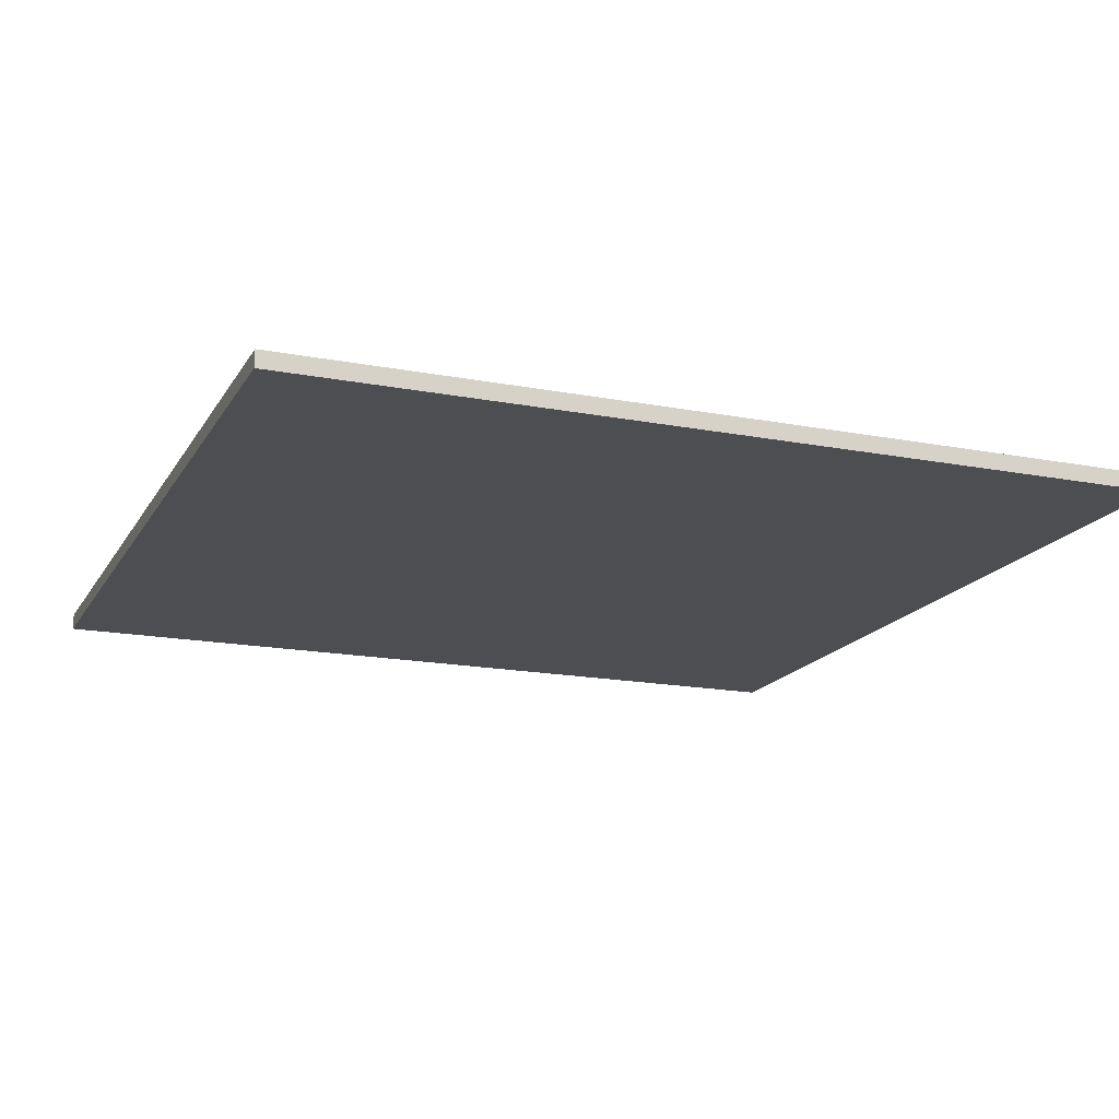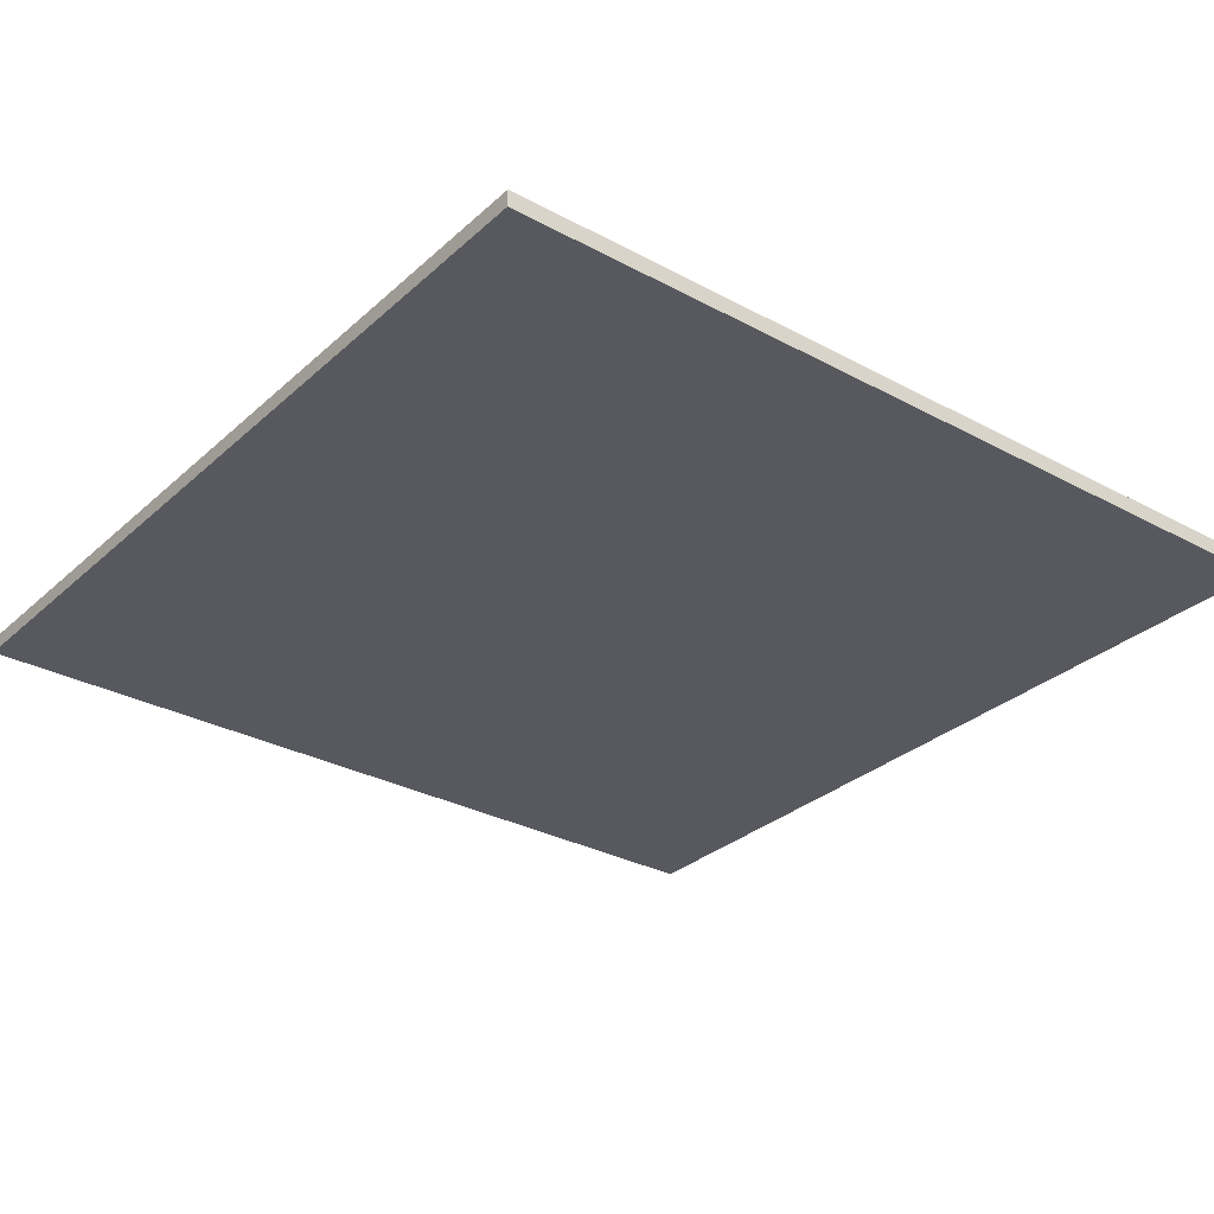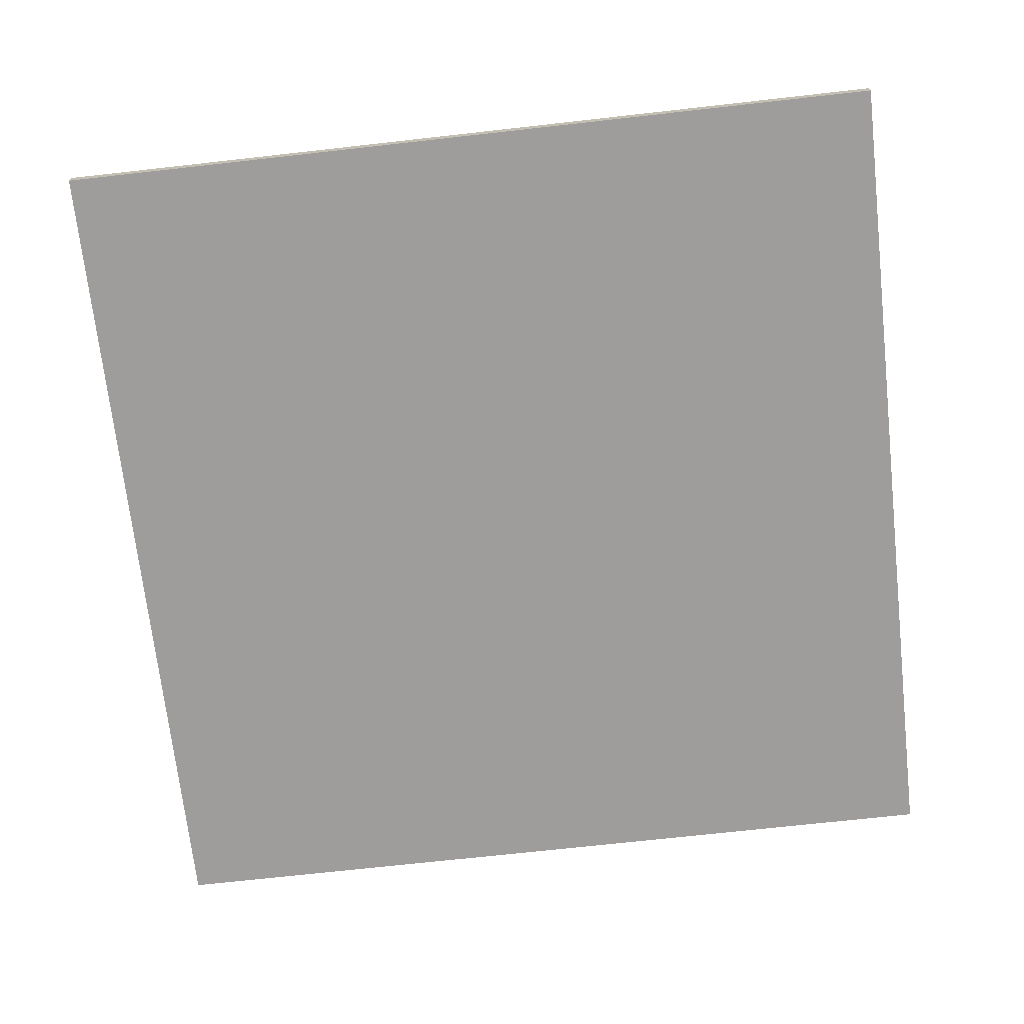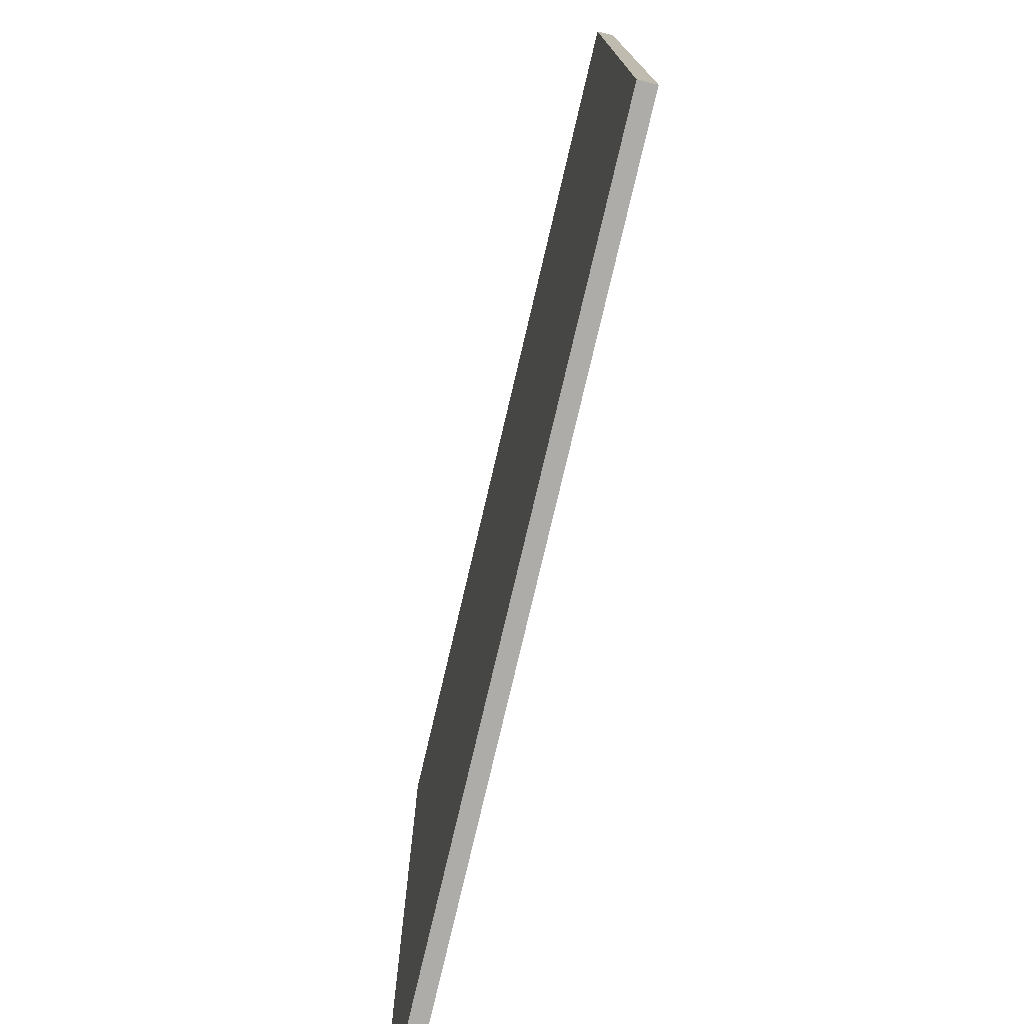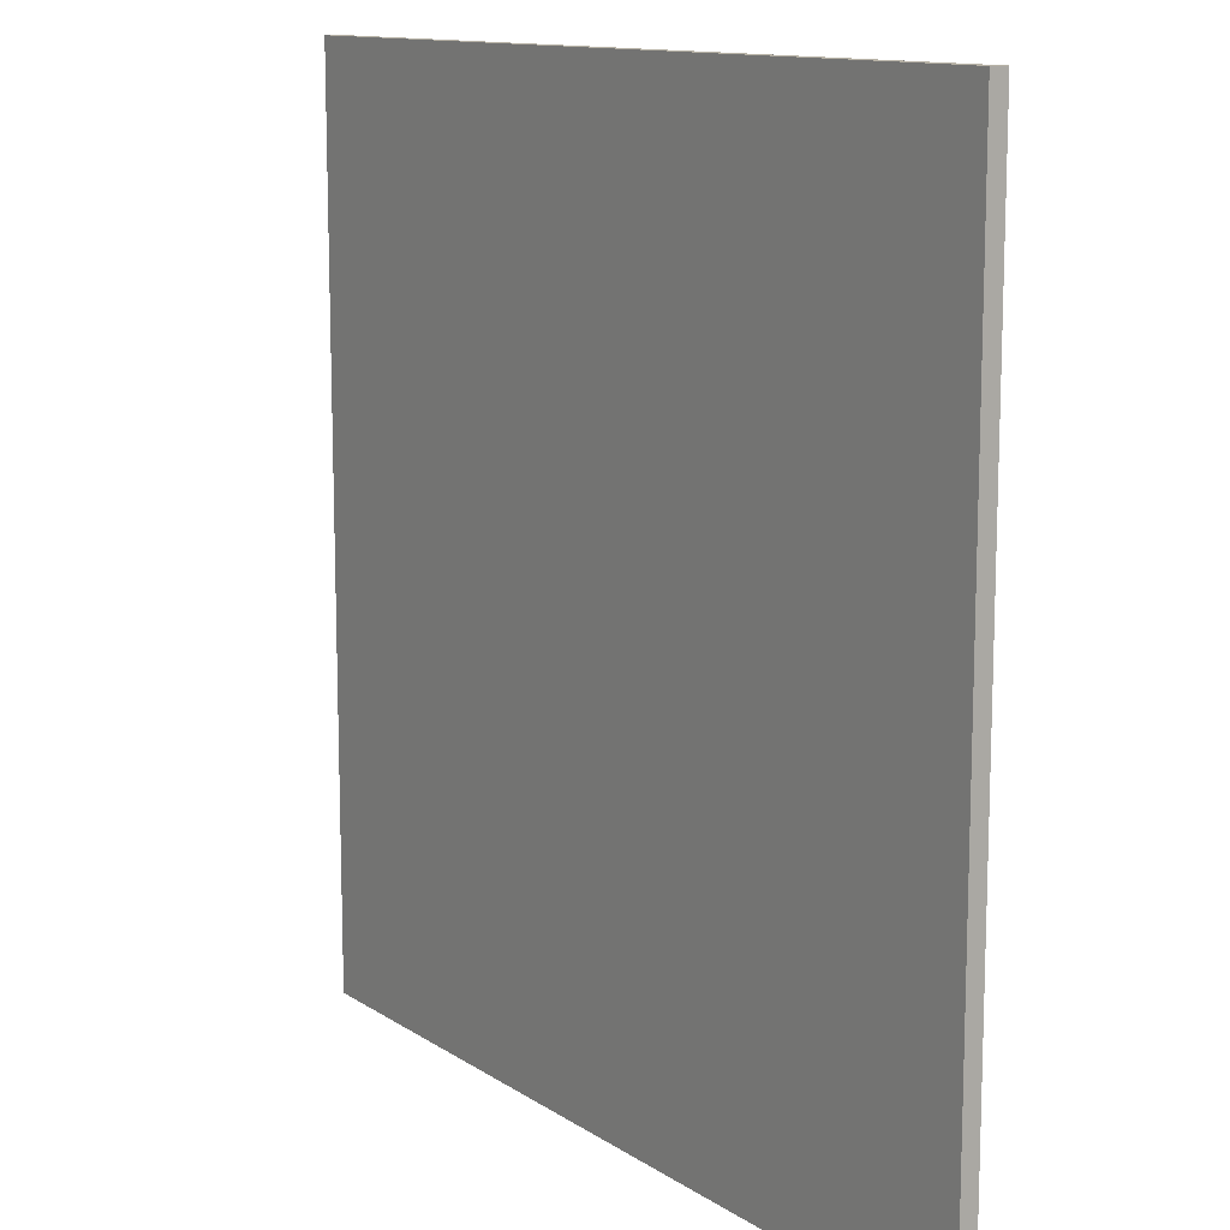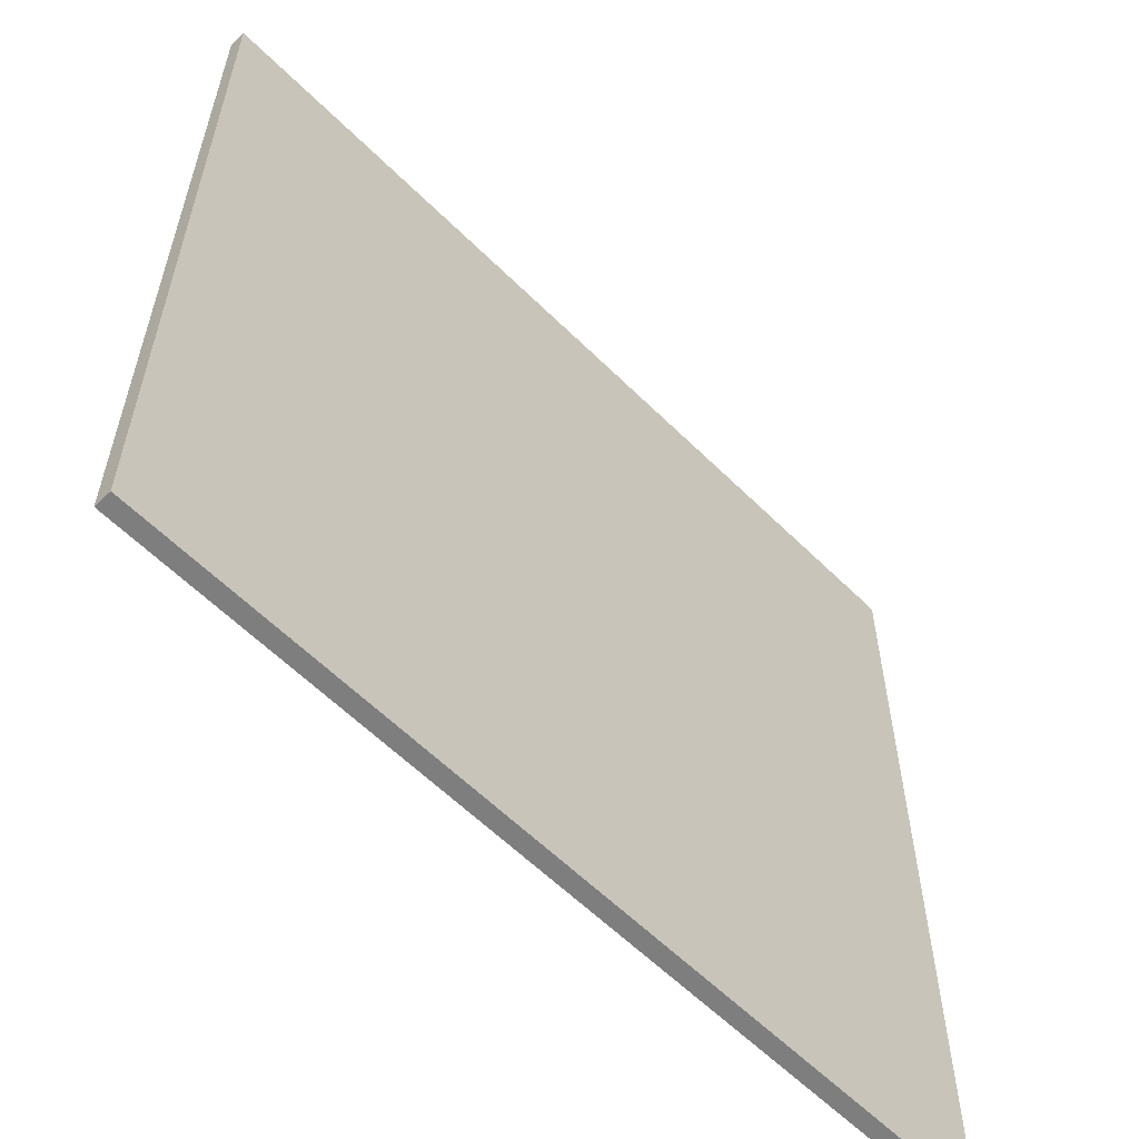
<metadata>
{"format":"obj","ext":"obj","renderer":"f3d","projection":"perspective","resolution":1024,"background":"white","views":[{"elev":-16.9,"azim":158.8,"up":"+Z"},{"elev":-30.4,"azim":142.0,"up":"+Z"},{"elev":-70.7,"azim":-173.6,"up":"+Z"},{"elev":-77.0,"azim":76.8,"up":"+Y"},{"elev":12.3,"azim":-124.1,"up":"+Y"},{"elev":-59.5,"azim":-45.4,"up":"+Y"}]}
</metadata>
<code>
g Temple_STR_Pagoda_Floor_L
v 5.2 9.689e-08 0.1
v -0 9.689e-08 0.1
v -0 5.2 0.1
v 5.2 5.2 0.1
v 5.2 9.689e-08 0.1
v 5.2 9.689e-08 6.601e-14
v -0 9.689e-08 3.851e-13
v -0 9.689e-08 0.1
v 5.2 5.2 2.693e-13
v 5.2 9.689e-08 6.601e-14
v 5.2 9.689e-08 0.1
v 5.2 5.2 0.1
v -0 5.2 3.456e-13
v 5.2 5.2 2.693e-13
v 5.2 5.2 0.1
v -0 5.2 0.1
v -0 5.2 0.1
v -0 9.689e-08 0.1
v -0 9.689e-08 3.851e-13
v -0 5.2 3.456e-13
v 5.2 5.2 2.693e-13
v -0 5.2 3.456e-13
v -0 9.689e-08 3.851e-13
v 5.2 9.689e-08 6.601e-14
g Temple_STR_Pagoda_Floor_L_0
f 3 2 1
f 4 3 1
f 7 6 5
f 8 7 5
f 11 10 9
f 12 11 9
f 15 14 13
f 16 15 13
f 19 18 17
f 20 19 17
f 23 22 21
f 24 23 21

</code>
